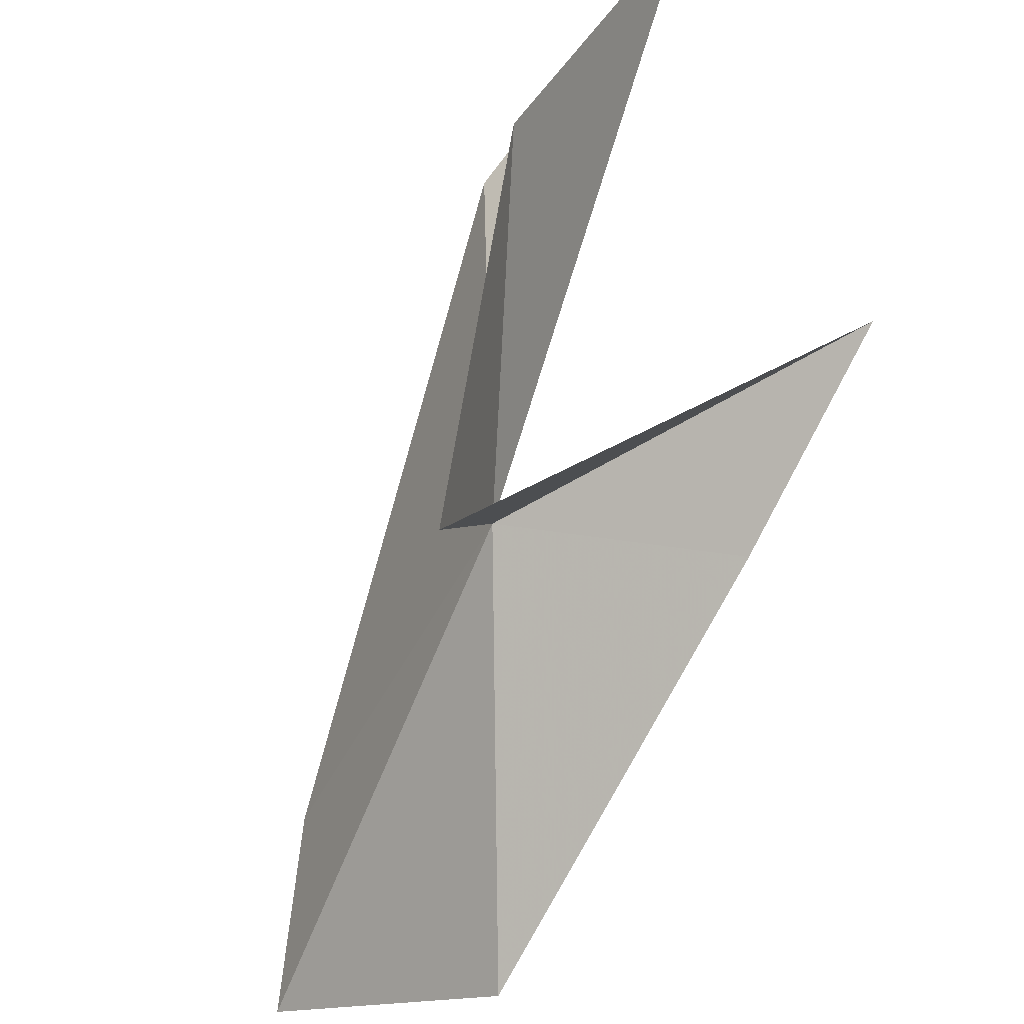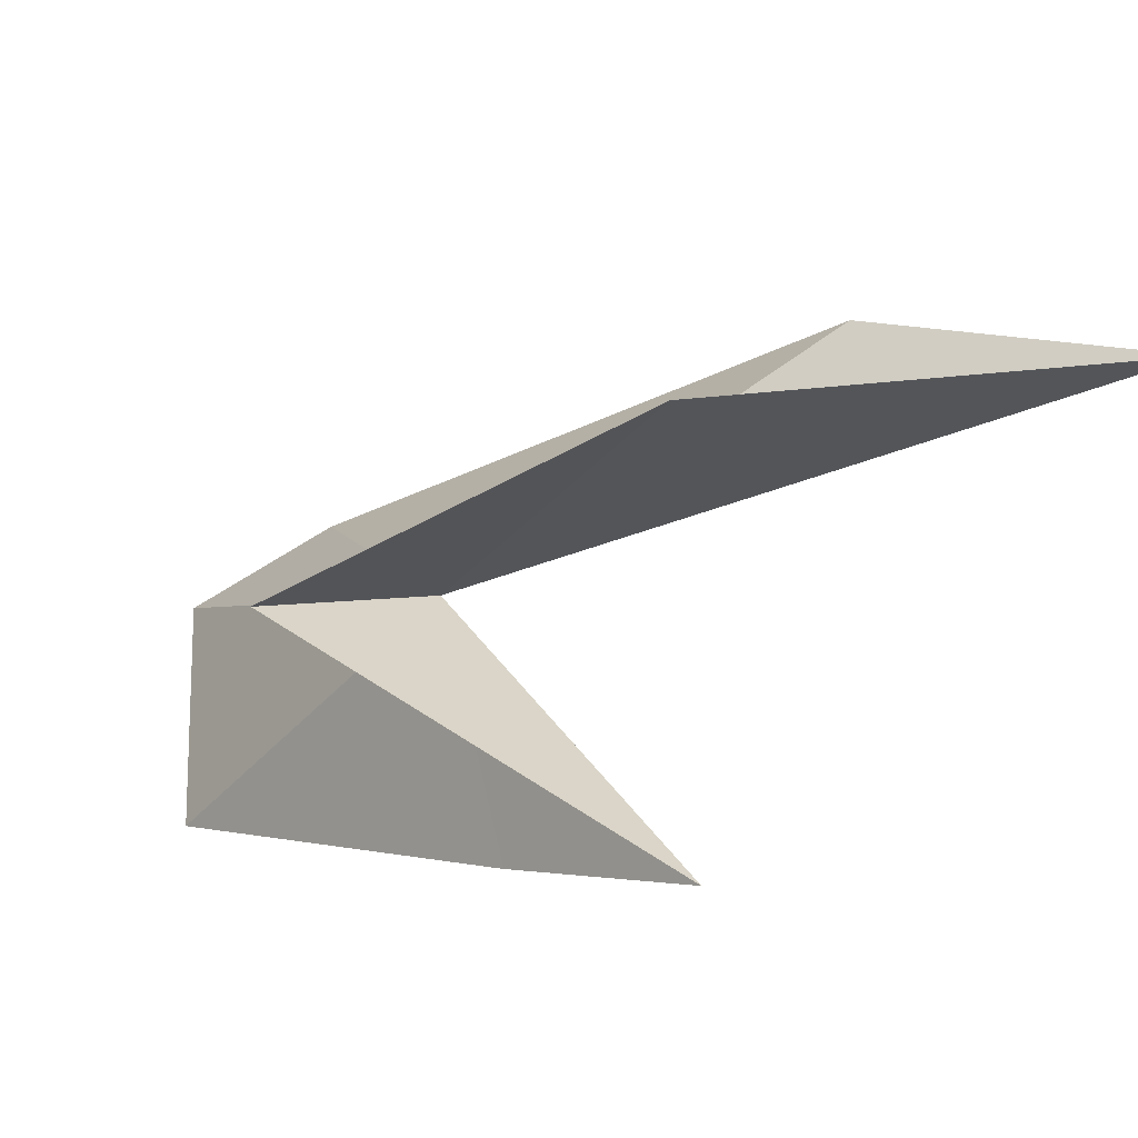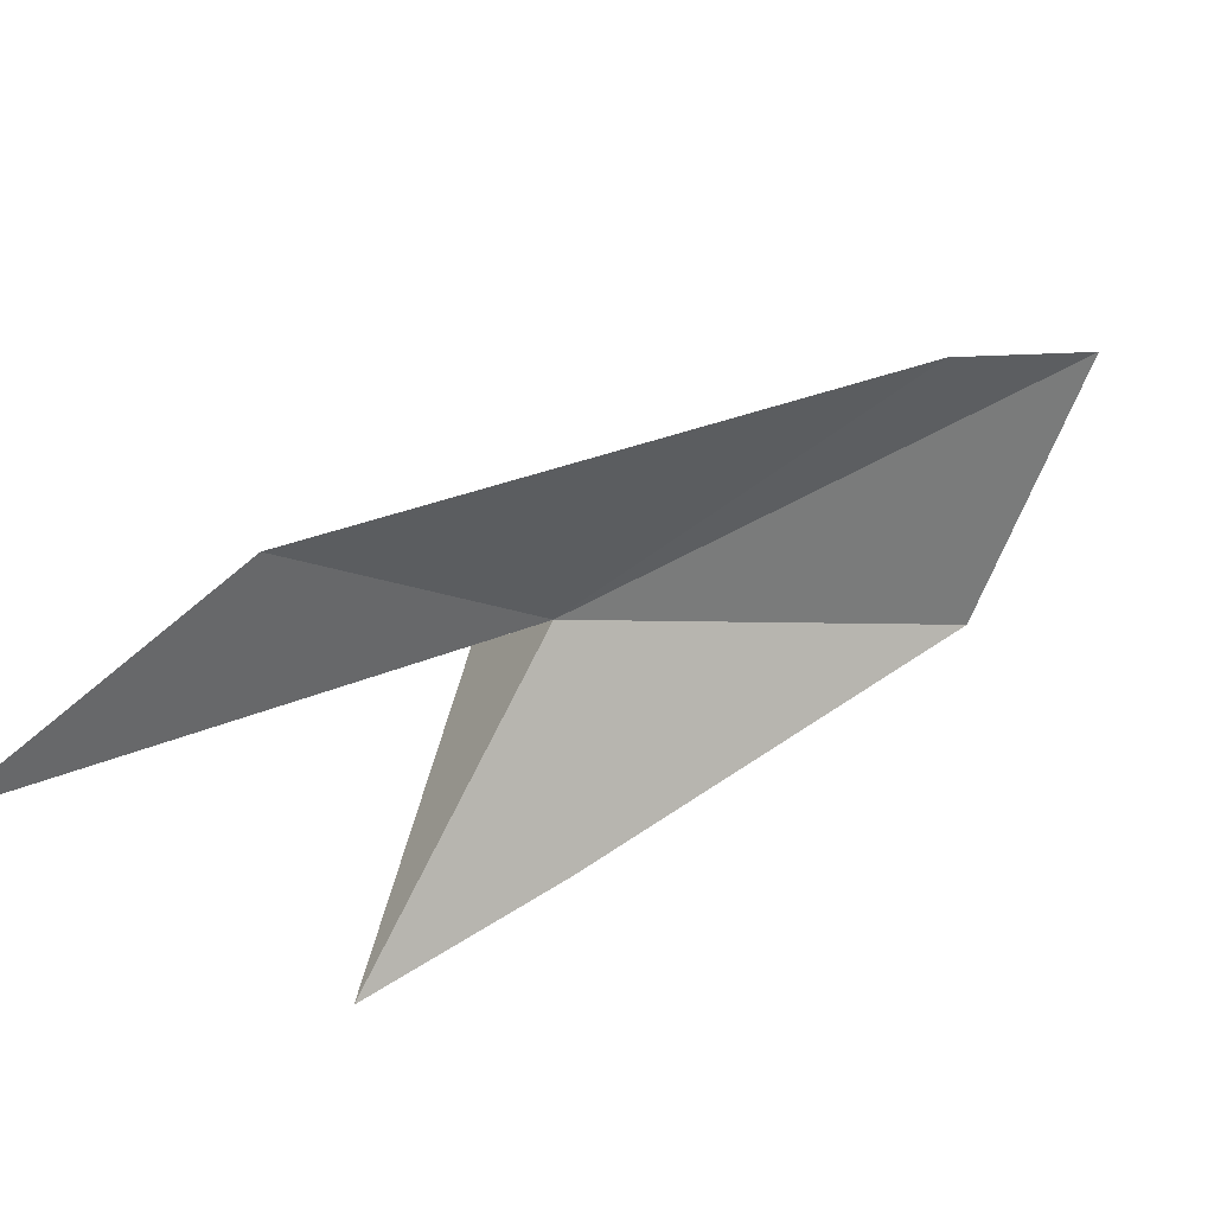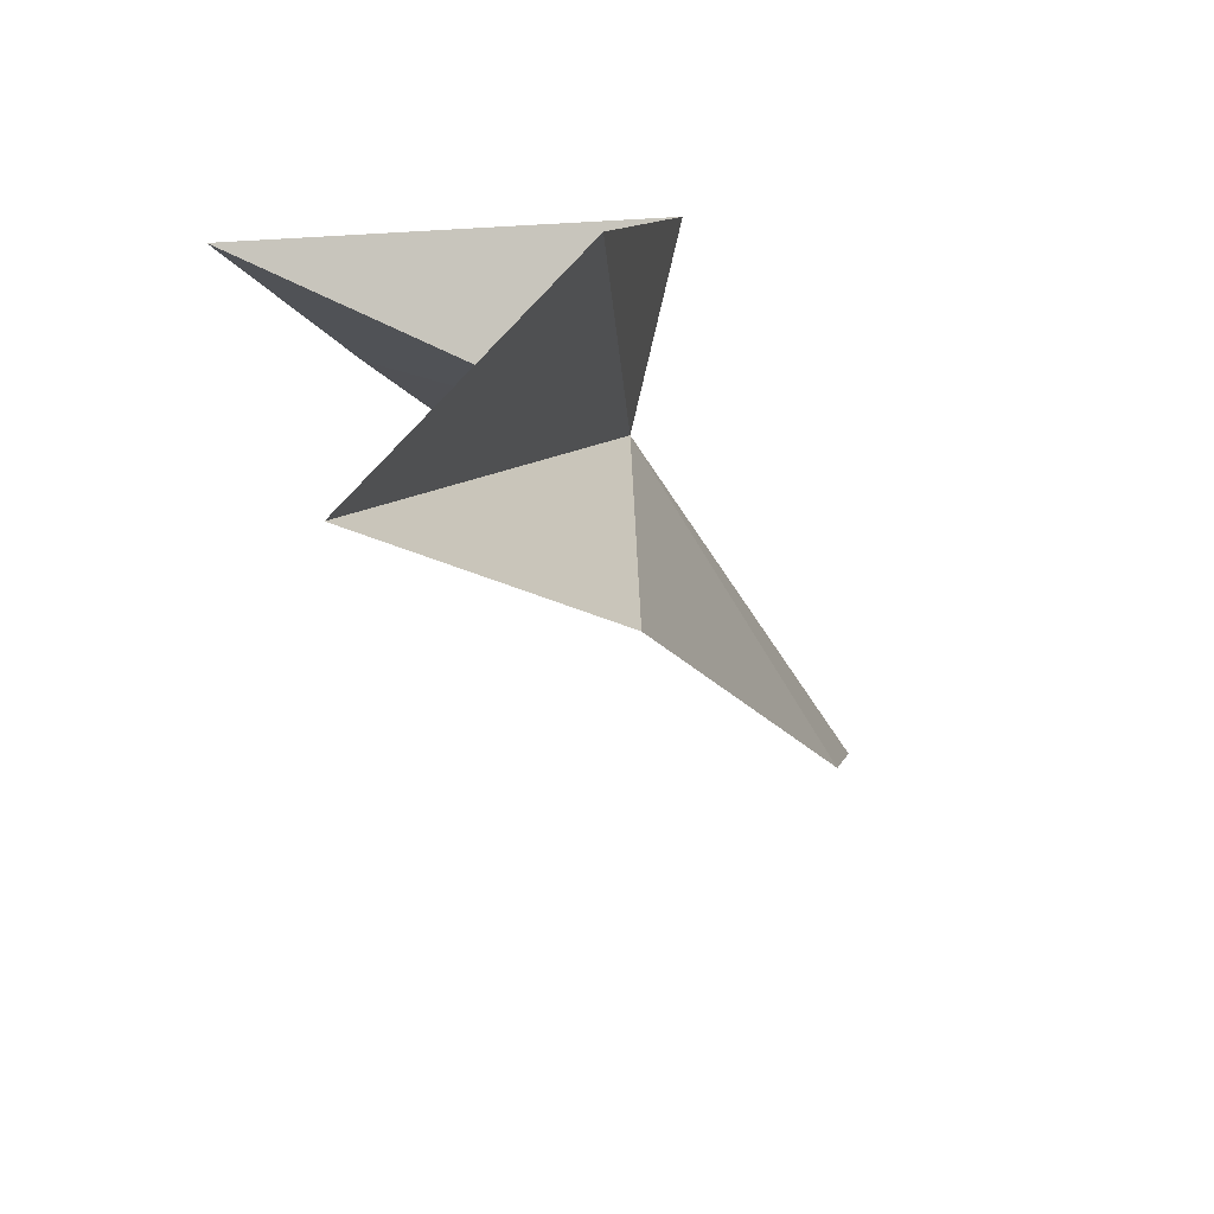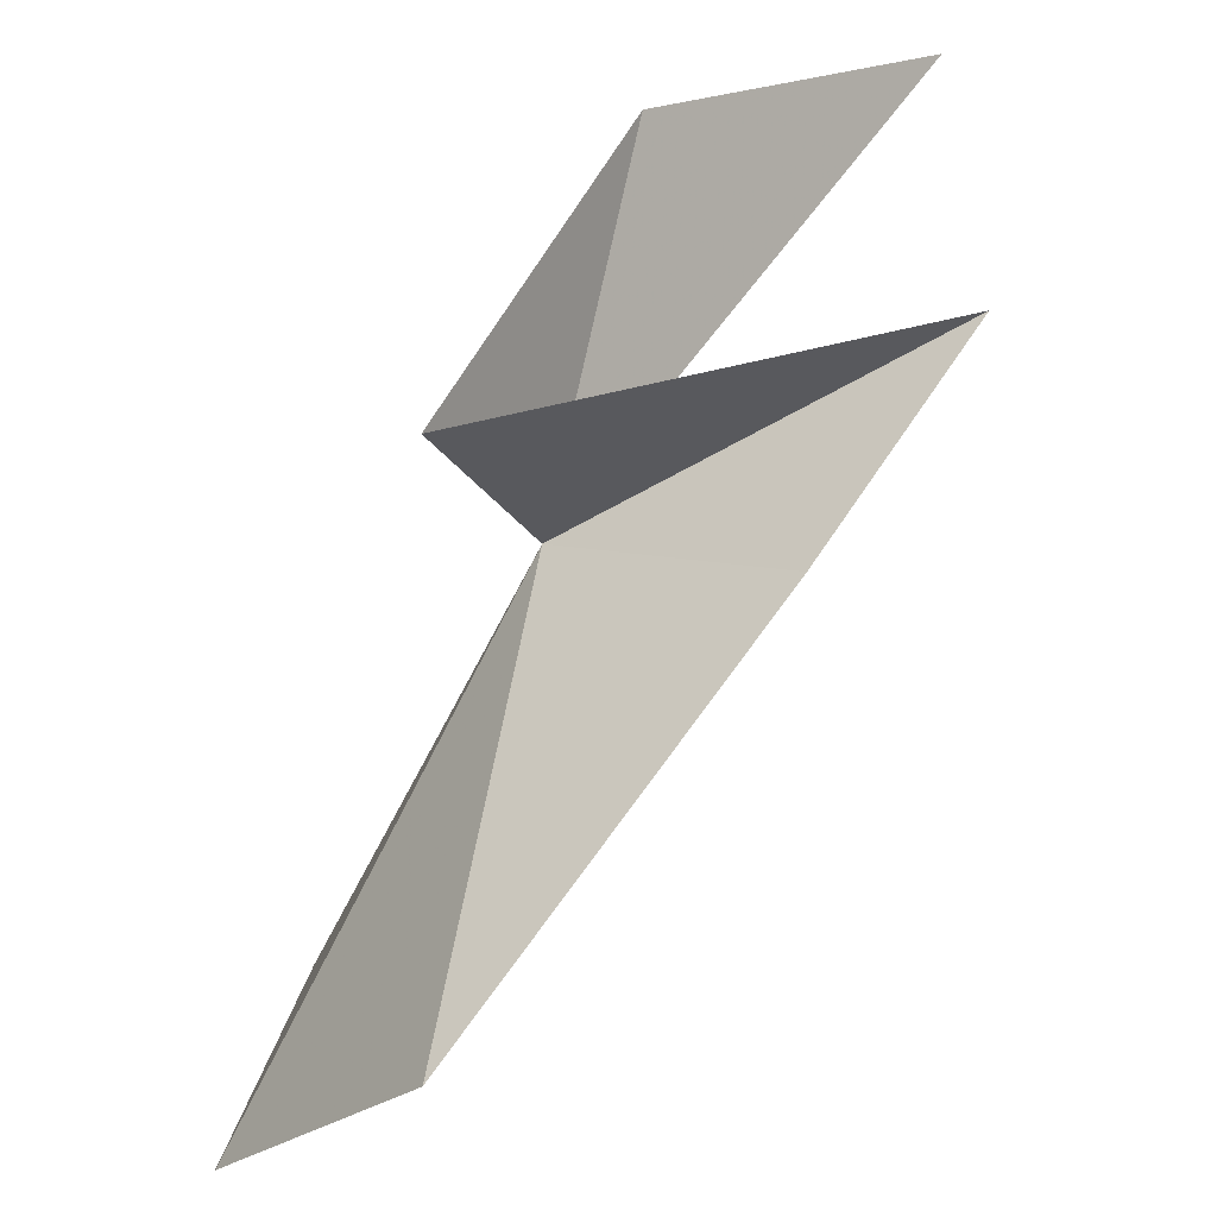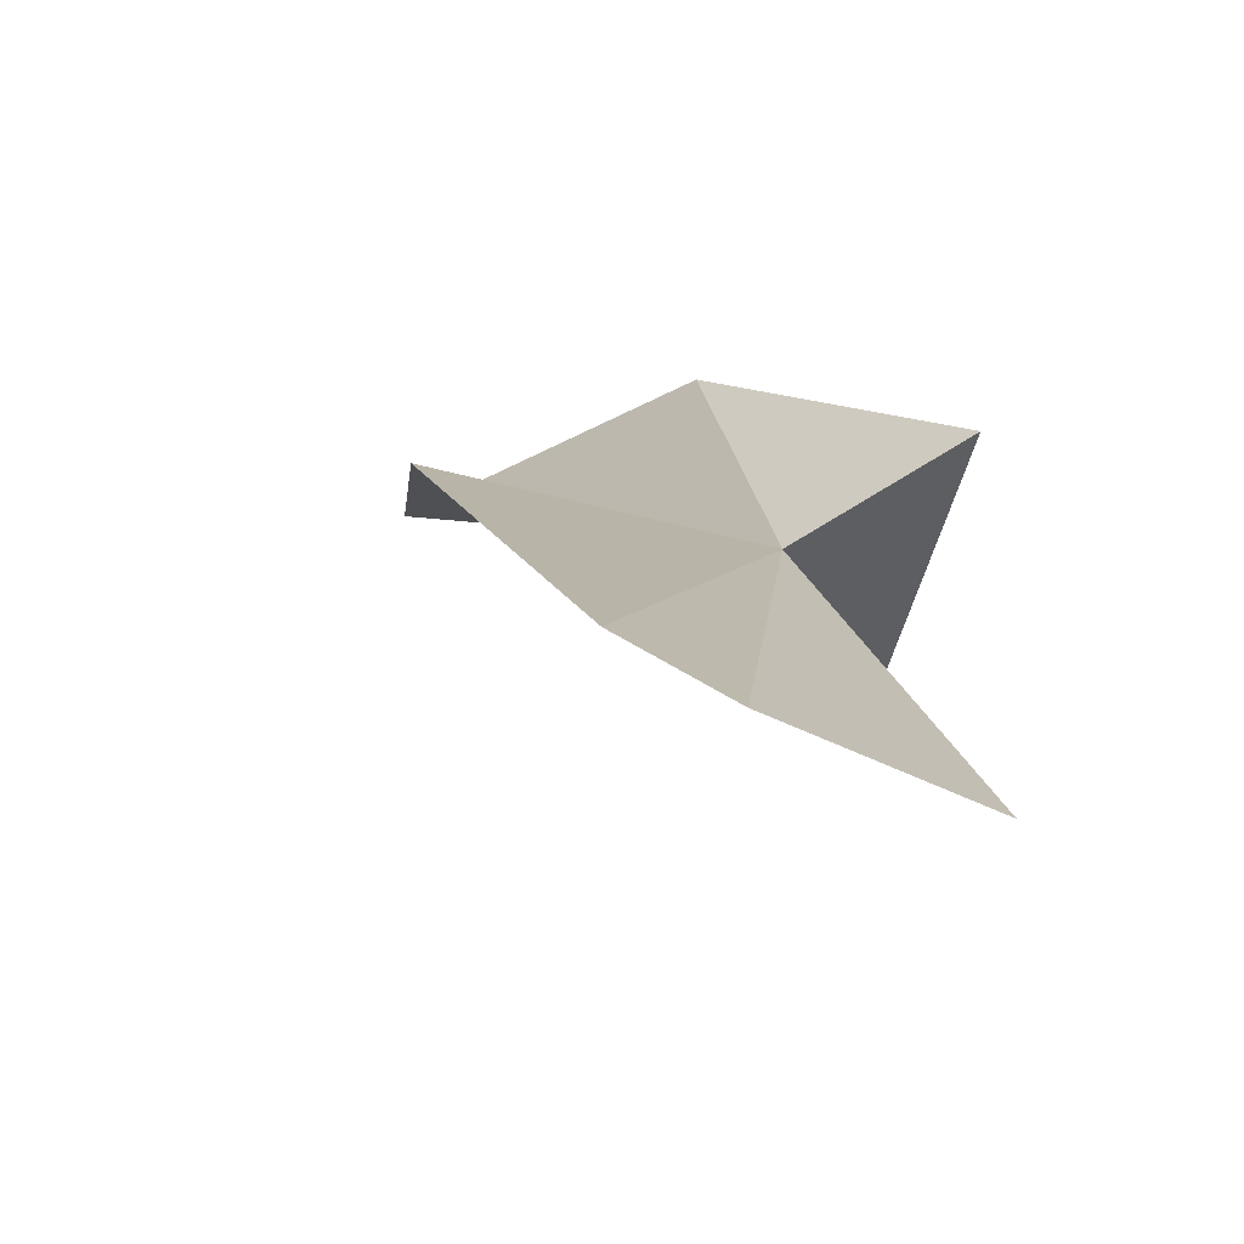
<metadata>
{"format":"obj","ext":"obj","renderer":"f3d","projection":"perspective","resolution":1024,"background":"white","views":[{"elev":43.5,"azim":-102.2,"up":"+Z"},{"elev":77.8,"azim":-42.9,"up":"+Z"},{"elev":-21.9,"azim":111.1,"up":"+Y"},{"elev":35.7,"azim":78.5,"up":"+Z"},{"elev":21.2,"azim":-84.8,"up":"+Z"},{"elev":38.4,"azim":-157.9,"up":"+Y"}]}
</metadata>
<code>
v 53.59 -21.25 10.33
v 50.22 -27.18 11.12
v 52.79 -30.79 16.12
v 49.88 -19.2 14.01
v 59.07 -23.01 18.9
v 68.05 -29.9 18.61
v 64.82 -23.39 12.9
v 45.3 -19.62 1.338
v 49.56 -14.1 -3.617
v 53.81 -15.71 -0.5316
f 1 3 2
f 1 4 3
f 1 5 4
f 1 6 5
f 1 7 6
f 1 2 8
f 1 8 9
f 1 9 10
f 1 10 7

</code>
